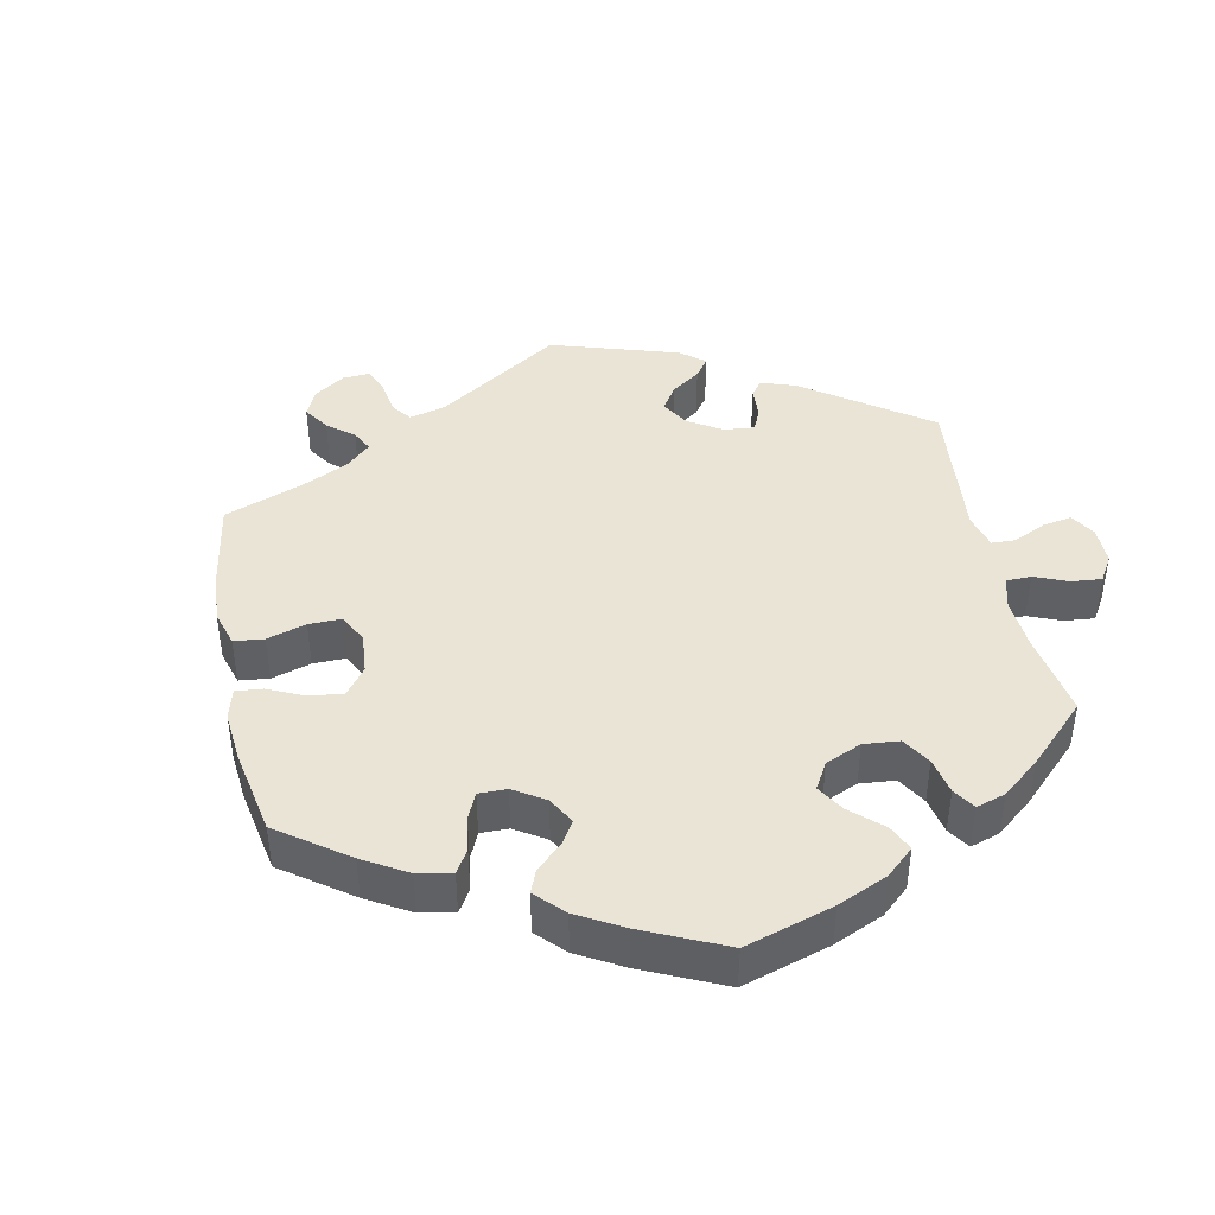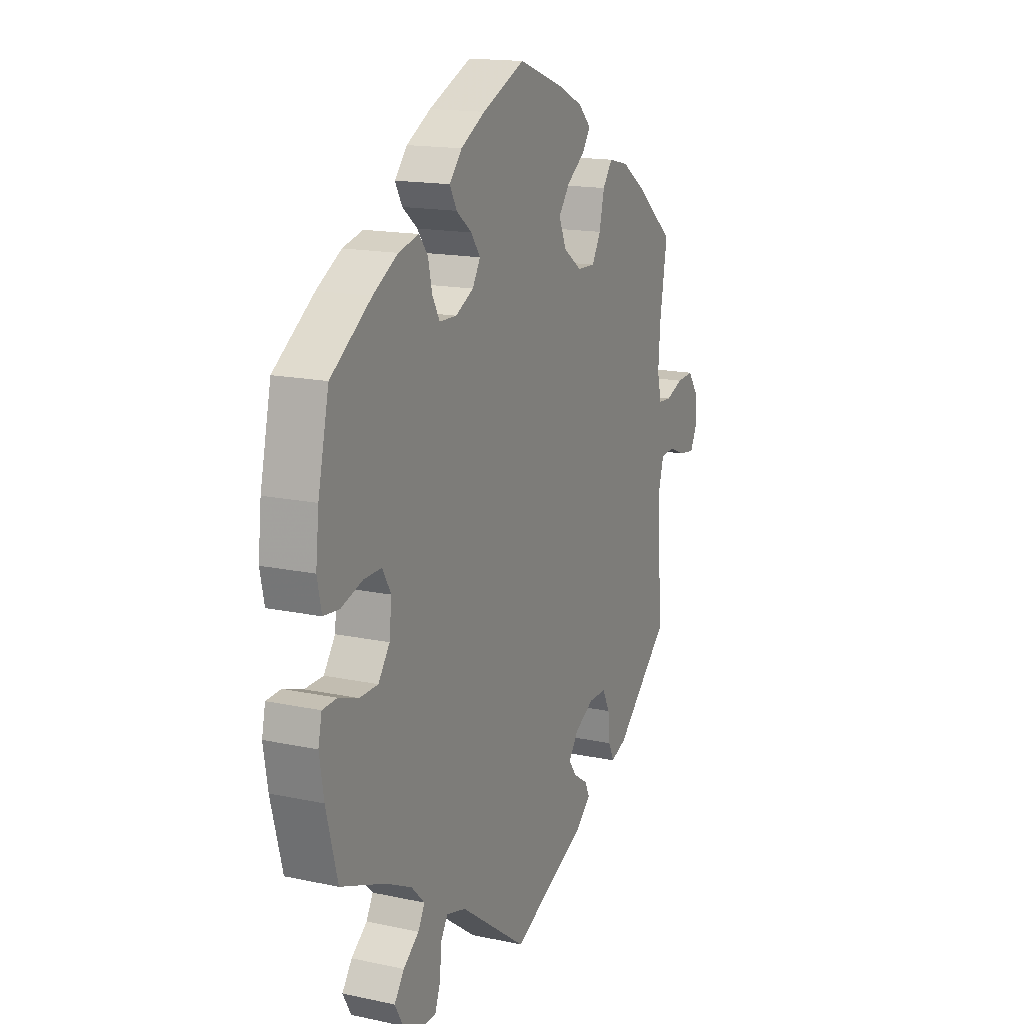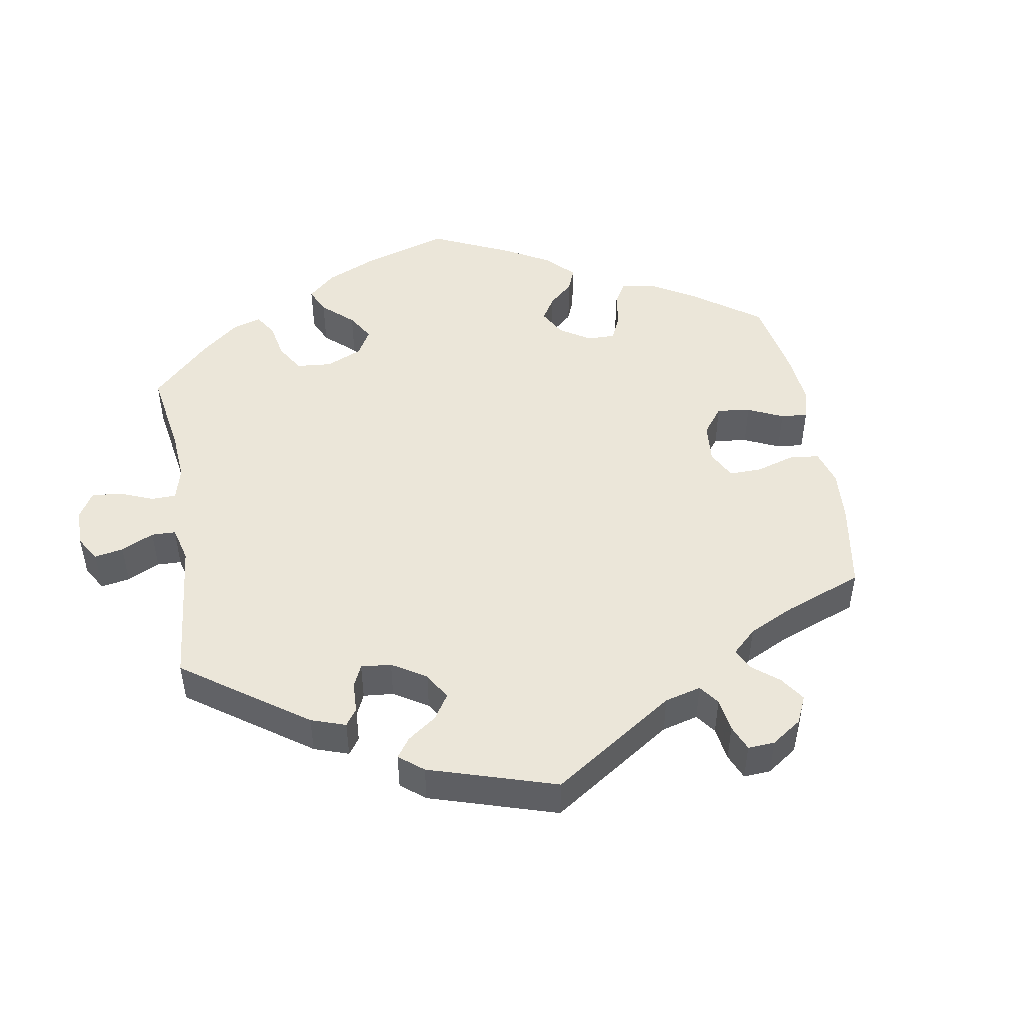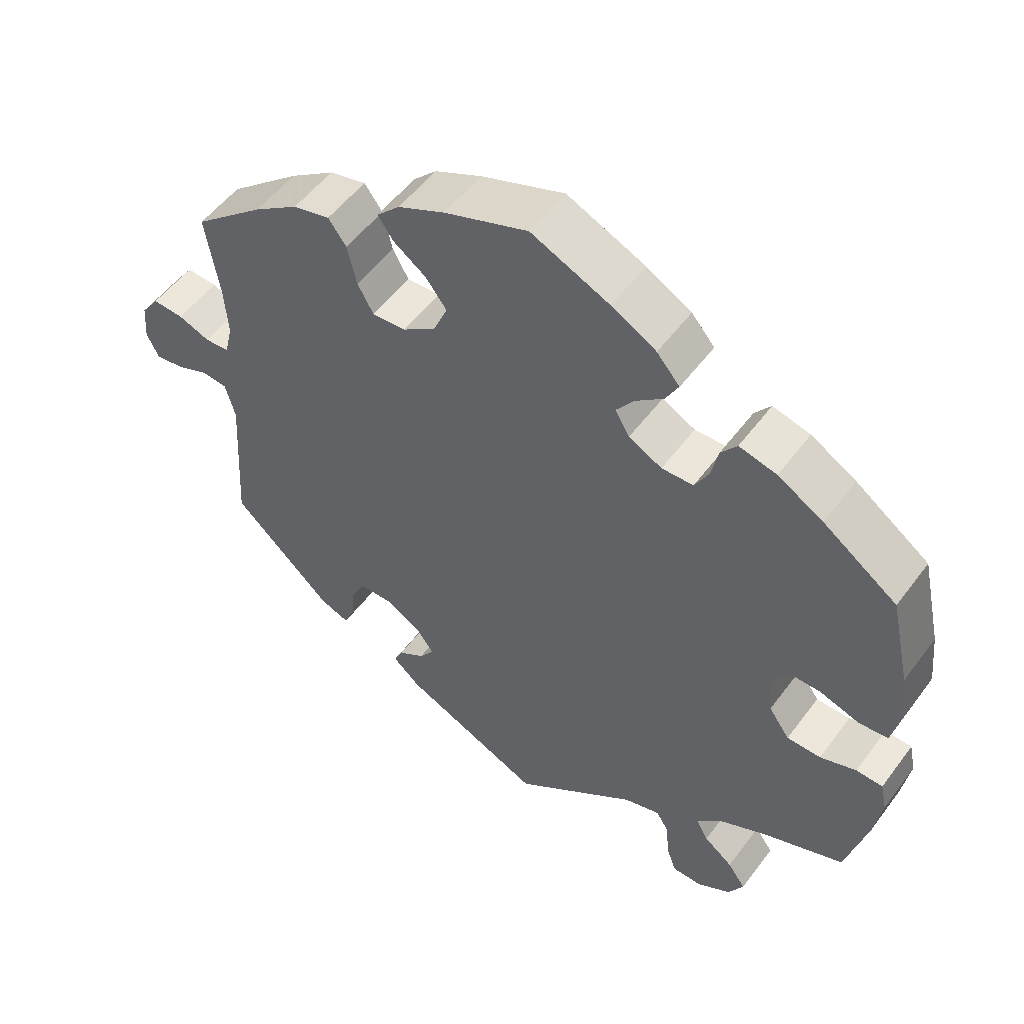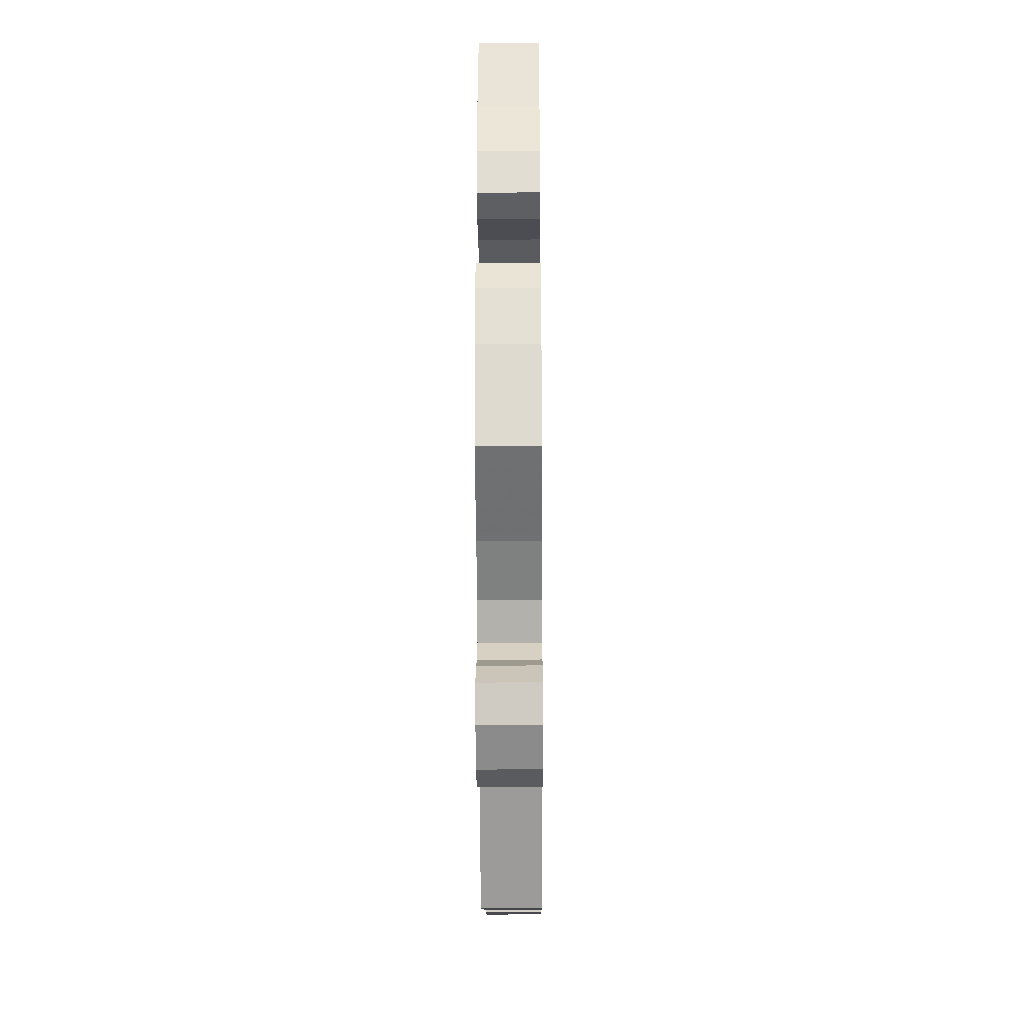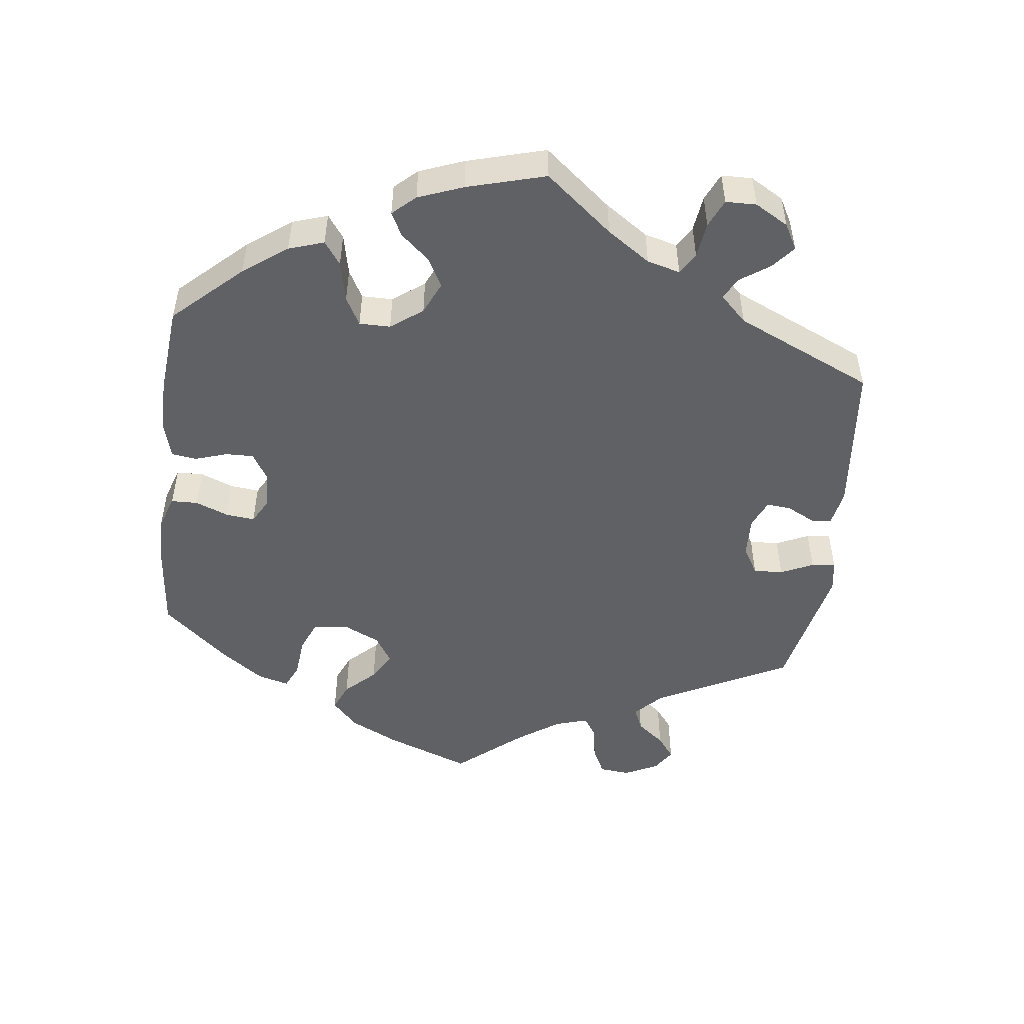
<metadata>
{"format":"obj","ext":"obj","renderer":"f3d","projection":"perspective","resolution":1024,"background":"white","views":[{"elev":42.5,"azim":48.4,"up":"+Y"},{"elev":15.8,"azim":114.2,"up":"+Z"},{"elev":48.2,"azim":-129.8,"up":"+Y"},{"elev":52.8,"azim":35.7,"up":"+Z"},{"elev":-34.1,"azim":90.4,"up":"+Z"},{"elev":-50.3,"azim":113.2,"up":"+Y"}]}
</metadata>
<code>
v 0.108 0.07 0.529
v 0.17 0.07 0.494
v 0.202 0.07 0.457
v 0.184 0.07 0.424
v 0.145 0.07 0.393
v 0.121 0.07 0.36
v 0.141 0.07 0.326
v 0.187 0.07 0.302
v 0.231 0.07 0.303
v 0.25 0.07 0.338
v 0.26 0.07 0.384
v 0.282 0.07 0.412
v 0.334 0.07 0.399
v 0.397 0.07 0.362
v 0.5 0.07 0.289
v 0.528 0.07 0.163
v 0.536 0.07 0.087
v 0.525 0.07 0.036
v 0.485 0.07 0.032
v 0.429 0.07 0.05
v 0.384 0.07 0.051
v 0.362 0.07 0.013
v 0.368 0.07 -0.042
v 0.397 0.07 -0.083
v 0.444 0.07 -0.084
v 0.494 0.07 -0.067
v 0.531 0.07 -0.069
v 0.54 0.07 -0.111
v 0.529 0.07 -0.178
v 0.5 0.07 -0.289
v 0.386 0.07 -0.332
v 0.32 0.07 -0.364
v 0.286 0.07 -0.398
v 0.303 0.07 -0.429
v 0.343 0.07 -0.46
v 0.368 0.07 -0.495
v 0.347 0.07 -0.533
v 0.3 0.07 -0.56
v 0.259 0.07 -0.559
v 0.245 0.07 -0.52
v 0.241 0.07 -0.469
v 0.223 0.07 -0.44
v 0.173 0.07 -0.454
v 0.001 0.07 -0.578
v -0.193 0.07 -0.489
v -0.232 0.07 -0.455
v -0.22 0.07 -0.429
v -0.183 0.07 -0.405
v -0.163 0.07 -0.377
v -0.188 0.07 -0.342
v -0.238 0.07 -0.315
v -0.283 0.07 -0.315
v -0.302 0.07 -0.352
v -0.307 0.07 -0.402
v -0.321 0.07 -0.433
v -0.362 0.07 -0.417
v -0.501 0.07 -0.289
v -0.488 0.07 -0.081
v -0.502 0.07 -0.03
v -0.537 0.07 -0.026
v -0.582 0.07 -0.044
v -0.621 0.07 -0.049
v -0.638 0.07 -0.015
v -0.634 0.07 0.037
v -0.609 0.07 0.072
v -0.566 0.07 0.069
v -0.522 0.07 0.052
v -0.488 0.07 0.054
v -0.477 0.07 0.1
v -0.482 0.07 0.171
v -0.501 0.07 0.289
v -0.403 0.07 0.37
v -0.341 0.07 0.412
v -0.29 0.07 0.424
v -0.265 0.07 0.39
v -0.252 0.07 0.334
v -0.23 0.07 0.294
v -0.184 0.07 0.296
v -0.137 0.07 0.329
v -0.118 0.07 0.374
v -0.147 0.07 0.412
v -0.192 0.07 0.444
v -0.214 0.07 0.475
v -0.182 0.07 0.507
v -0.117 0.07 0.537
v -0.001 0.07 0.578
v 0.108 0 0.529
v 0.17 0 0.494
v 0.202 0 0.457
v 0.184 0 0.424
v 0.145 0 0.393
v 0.121 0 0.36
v 0.141 0 0.326
v 0.187 0 0.302
v 0.231 0 0.303
v 0.25 0 0.338
v 0.26 0 0.384
v 0.282 0 0.412
v 0.334 0 0.399
v 0.397 0 0.362
v 0.5 0 0.289
v 0.528 0 0.163
v 0.536 0 0.087
v 0.525 0 0.036
v 0.485 0 0.032
v 0.429 0 0.05
v 0.384 0 0.051
v 0.362 0 0.013
v 0.368 0 -0.042
v 0.397 0 -0.083
v 0.444 0 -0.084
v 0.494 0 -0.067
v 0.531 0 -0.069
v 0.54 0 -0.111
v 0.529 0 -0.178
v 0.5 0 -0.289
v 0.386 0 -0.332
v 0.32 0 -0.364
v 0.286 0 -0.398
v 0.303 0 -0.429
v 0.343 0 -0.46
v 0.368 0 -0.495
v 0.347 0 -0.533
v 0.3 0 -0.56
v 0.259 0 -0.559
v 0.245 0 -0.52
v 0.241 0 -0.469
v 0.223 0 -0.44
v 0.173 0 -0.454
v 0.001 0 -0.578
v -0.193 0 -0.489
v -0.232 0 -0.455
v -0.22 0 -0.429
v -0.183 0 -0.405
v -0.163 0 -0.377
v -0.188 0 -0.342
v -0.238 0 -0.315
v -0.283 0 -0.315
v -0.302 0 -0.352
v -0.307 0 -0.402
v -0.321 0 -0.433
v -0.362 0 -0.417
v -0.501 0 -0.289
v -0.488 0 -0.081
v -0.502 0 -0.03
v -0.537 0 -0.026
v -0.582 0 -0.044
v -0.621 0 -0.049
v -0.638 0 -0.015
v -0.634 0 0.037
v -0.609 0 0.072
v -0.566 0 0.069
v -0.522 0 0.052
v -0.488 0 0.054
v -0.477 0 0.1
v -0.482 0 0.171
v -0.501 0 0.289
v -0.403 0 0.37
v -0.341 0 0.412
v -0.29 0 0.424
v -0.265 0 0.39
v -0.252 0 0.334
v -0.23 0 0.294
v -0.184 0 0.296
v -0.137 0 0.329
v -0.118 0 0.374
v -0.147 0 0.412
v -0.192 0 0.444
v -0.214 0 0.475
v -0.182 0 0.507
v -0.117 0 0.537
v -0.001 0 0.578
f 81 82 83 84
f 80 81 84 85
f 73 74 75 76
f 73 76 77
f 70 71 72 73
f 69 70 73 77
f 68 69 77 78
f 64 65 66 67
f 64 67 68
f 63 64 68
f 60 61 62 63
f 60 63 68
f 59 60 68 78
f 55 56 57 58
f 53 54 55 58
f 52 53 58 59
f 51 52 59 78
f 45 46 47 48
f 43 44 45 48
f 42 43 48 49
f 38 39 40 41
f 38 41 42
f 37 38 42
f 34 35 36 37
f 33 34 37 42
f 32 33 42 49
f 28 29 30 31
f 25 26 27 28
f 24 25 28 31
f 23 24 31 32
f 17 18 19 20
f 17 20 21
f 16 17 21
f 15 16 21
f 14 15 21 22
f 10 11 12 13
f 9 10 13 14
f 2 3 4 5
f 2 5 6
f 1 2 6
f 80 85 86 1
f 50 51 78 79
f 22 23 32 49
f 9 14 22 49
f 8 9 49 50
f 7 8 50 79
f 79 80 1 6
f 6 7 79
f 170 169 168 167
f 171 170 167 166
f 162 161 160 159
f 163 162 159
f 159 158 157 156
f 163 159 156 155
f 164 163 155 154
f 153 152 151 150
f 154 153 150
f 154 150 149
f 149 148 147 146
f 154 149 146
f 164 154 146 145
f 144 143 142 141
f 144 141 140 139
f 145 144 139 138
f 164 145 138 137
f 134 133 132 131
f 134 131 130 129
f 135 134 129 128
f 127 126 125 124
f 128 127 124
f 128 124 123
f 123 122 121 120
f 128 123 120 119
f 135 128 119 118
f 117 116 115 114
f 114 113 112 111
f 117 114 111 110
f 118 117 110 109
f 106 105 104 103
f 107 106 103
f 107 103 102
f 107 102 101
f 108 107 101 100
f 99 98 97 96
f 100 99 96 95
f 91 90 89 88
f 92 91 88
f 92 88 87
f 87 172 171 166
f 165 164 137 136
f 135 118 109 108
f 135 108 100 95
f 136 135 95 94
f 165 136 94 93
f 92 87 166 165
f 165 93 92
f 1 87 88 2
f 2 88 89 3
f 3 89 90 4
f 4 90 91 5
f 5 91 92 6
f 6 92 93 7
f 7 93 94 8
f 8 94 95 9
f 9 95 96 10
f 10 96 97 11
f 11 97 98 12
f 12 98 99 13
f 13 99 100 14
f 14 100 101 15
f 15 101 102 16
f 16 102 103 17
f 17 103 104 18
f 18 104 105 19
f 19 105 106 20
f 20 106 107 21
f 21 107 108 22
f 22 108 109 23
f 23 109 110 24
f 24 110 111 25
f 25 111 112 26
f 26 112 113 27
f 27 113 114 28
f 28 114 115 29
f 29 115 116 30
f 30 116 117 31
f 31 117 118 32
f 32 118 119 33
f 33 119 120 34
f 34 120 121 35
f 35 121 122 36
f 36 122 123 37
f 37 123 124 38
f 38 124 125 39
f 39 125 126 40
f 40 126 127 41
f 41 127 128 42
f 42 128 129 43
f 43 129 130 44
f 44 130 131 45
f 45 131 132 46
f 46 132 133 47
f 47 133 134 48
f 48 134 135 49
f 49 135 136 50
f 50 136 137 51
f 51 137 138 52
f 52 138 139 53
f 53 139 140 54
f 54 140 141 55
f 55 141 142 56
f 56 142 143 57
f 57 143 144 58
f 58 144 145 59
f 59 145 146 60
f 60 146 147 61
f 61 147 148 62
f 62 148 149 63
f 63 149 150 64
f 64 150 151 65
f 65 151 152 66
f 66 152 153 67
f 67 153 154 68
f 68 154 155 69
f 69 155 156 70
f 70 156 157 71
f 71 157 158 72
f 72 158 159 73
f 73 159 160 74
f 74 160 161 75
f 75 161 162 76
f 76 162 163 77
f 77 163 164 78
f 78 164 165 79
f 79 165 166 80
f 80 166 167 81
f 81 167 168 82
f 82 168 169 83
f 83 169 170 84
f 84 170 171 85
f 85 171 172 86
f 86 172 87 1

</code>
